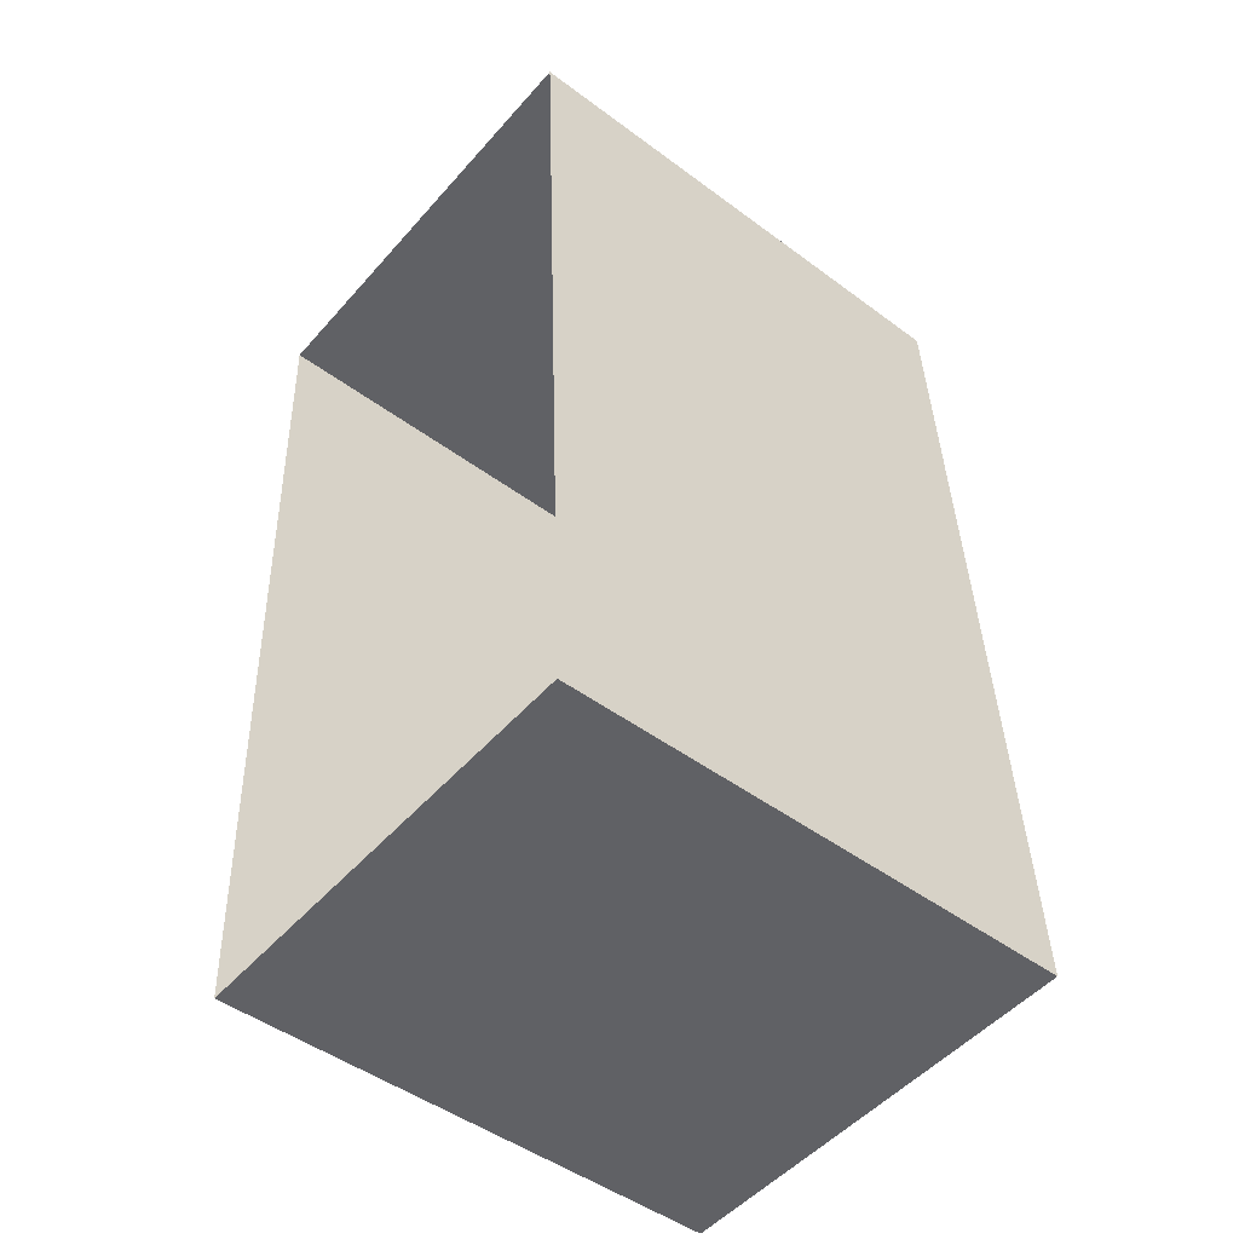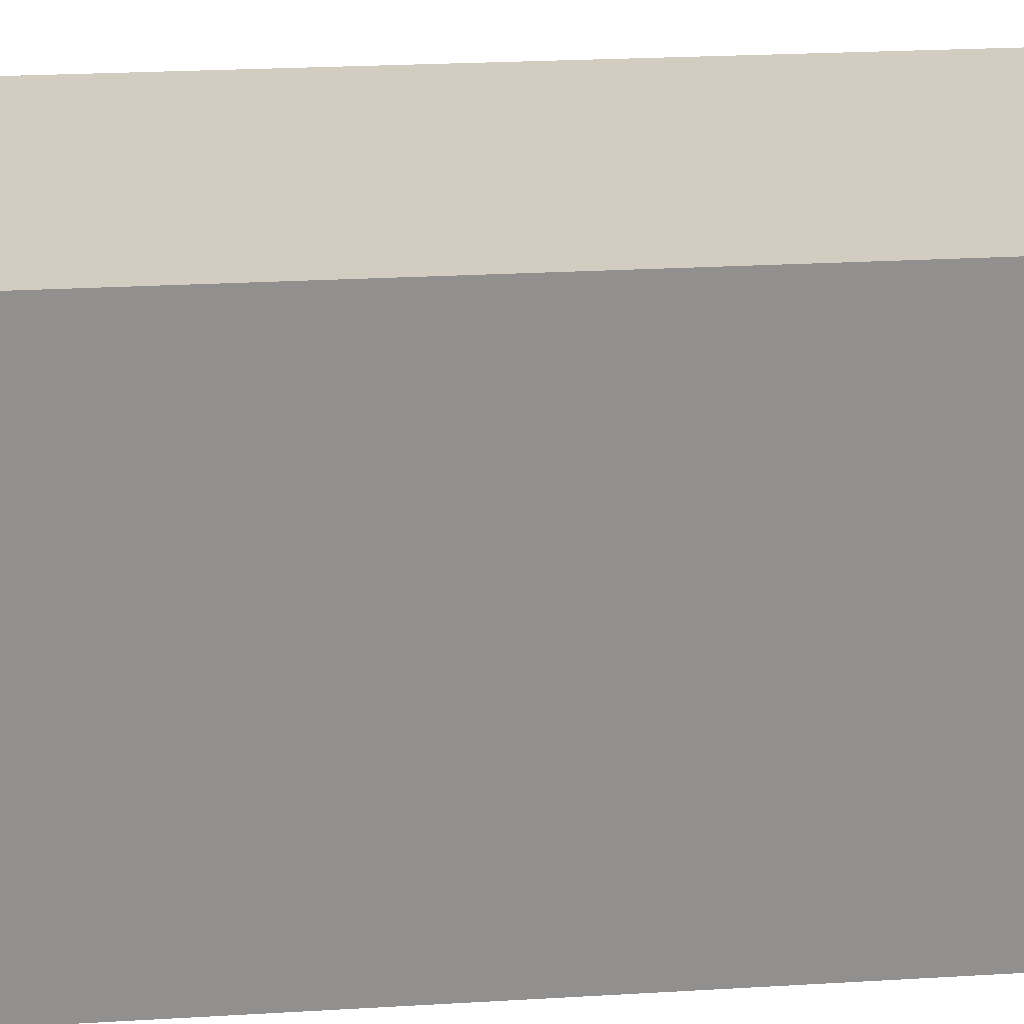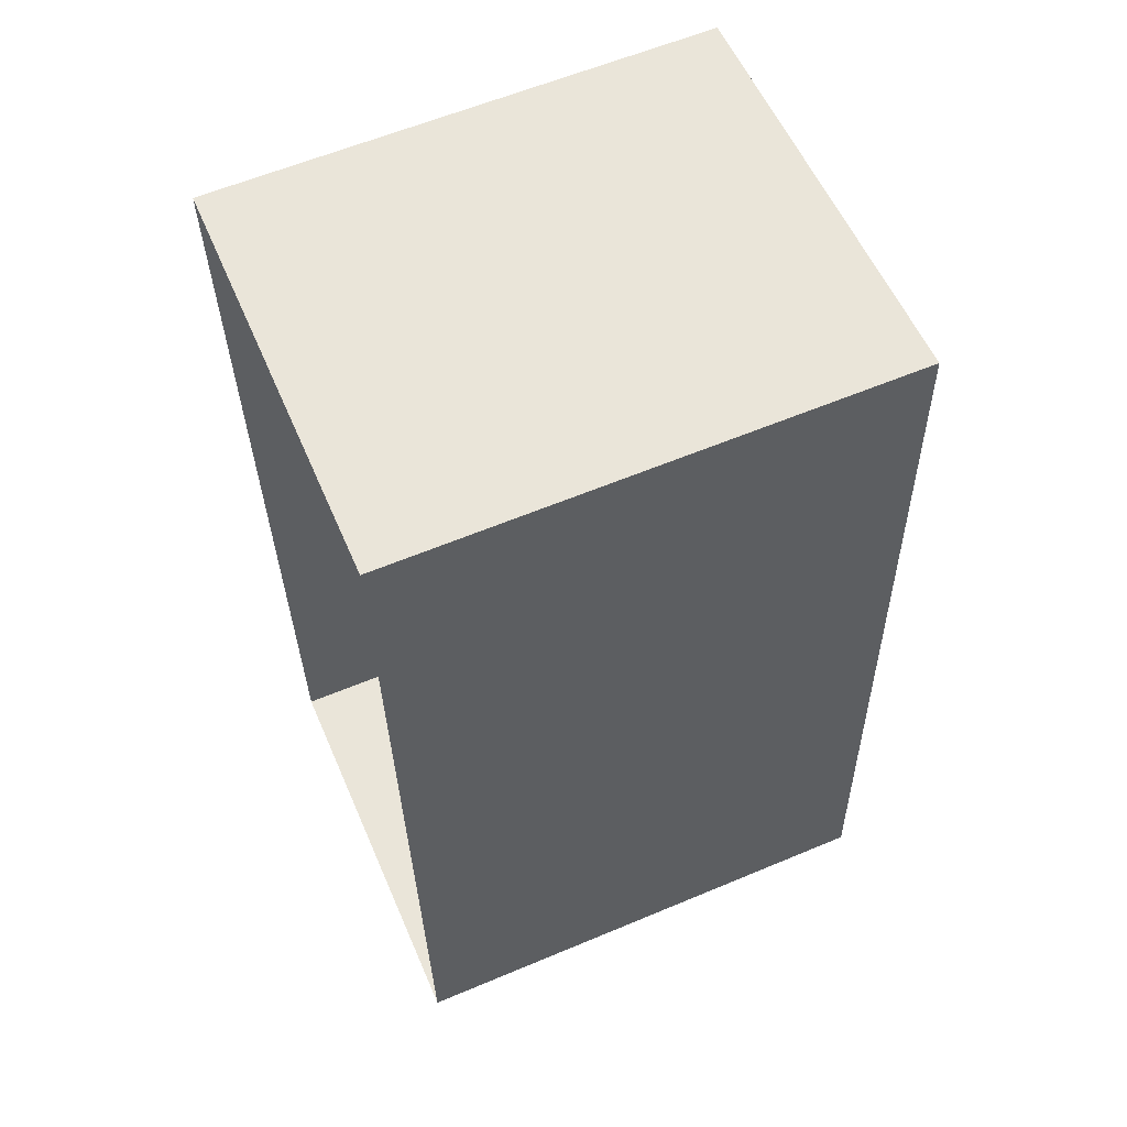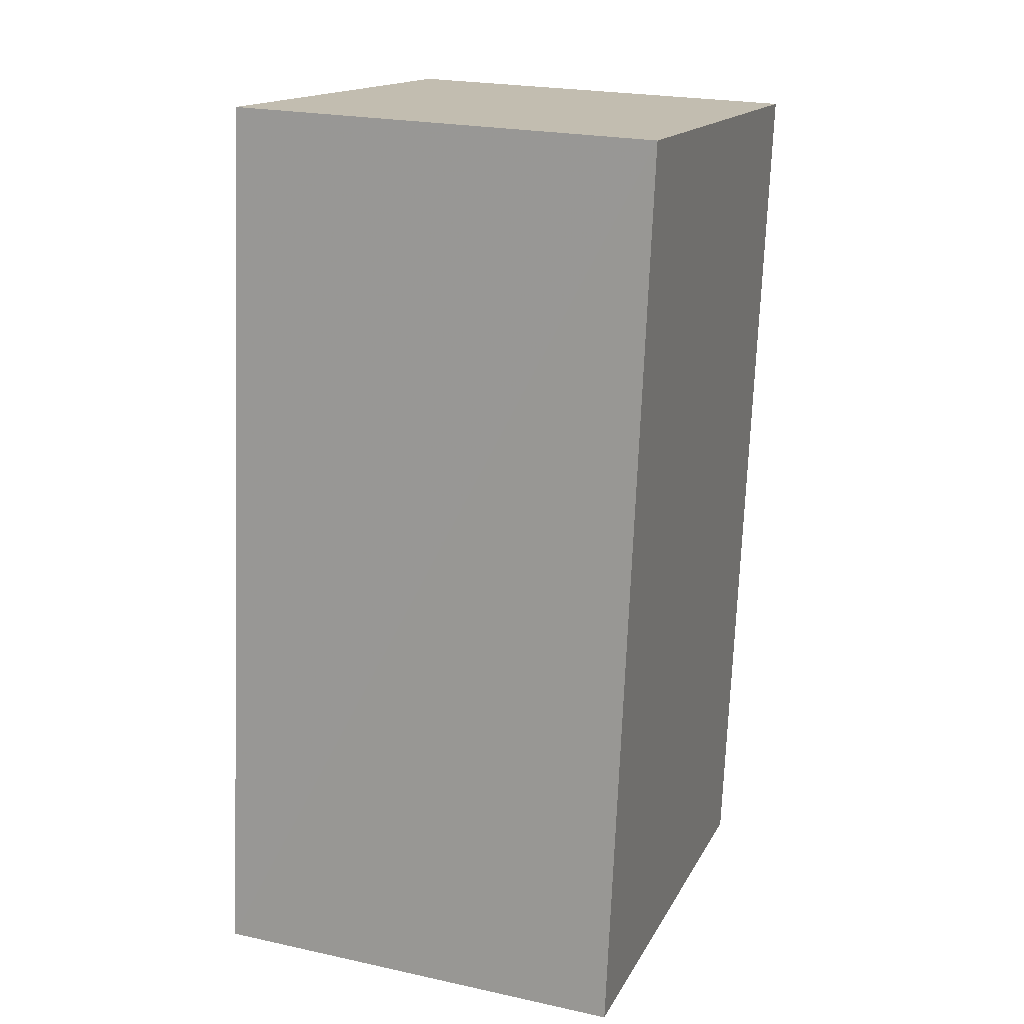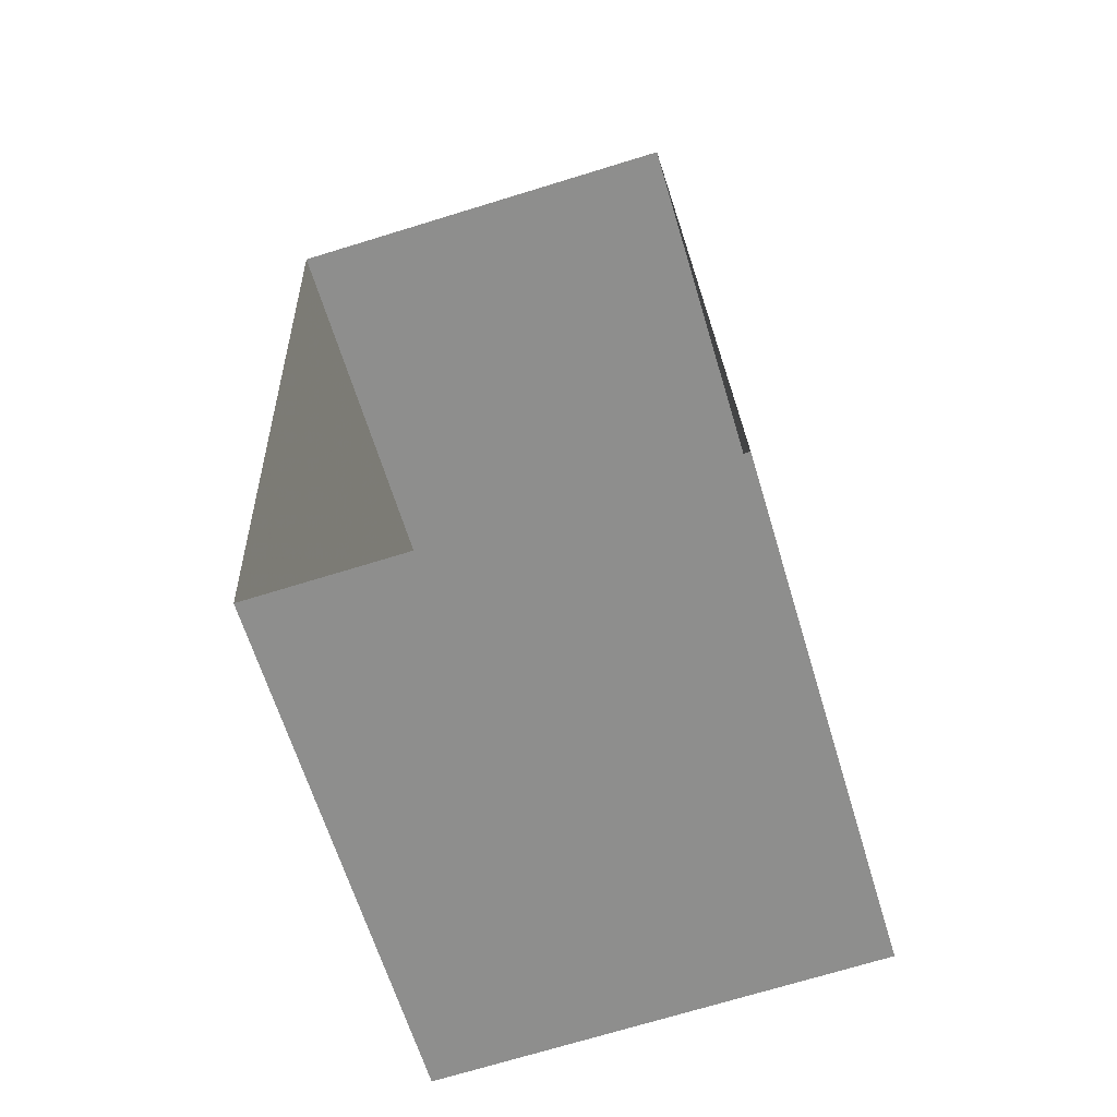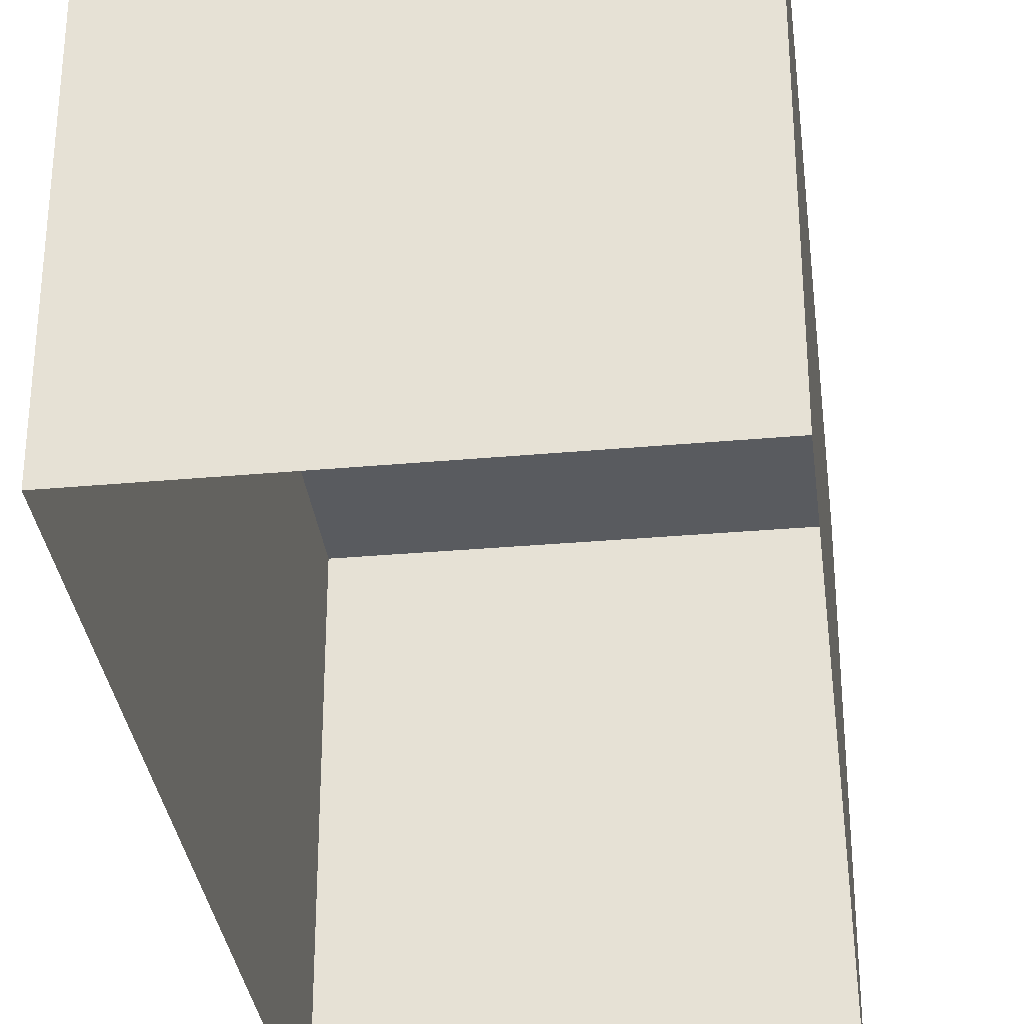
<metadata>
{"format":"obj","ext":"obj","renderer":"f3d","projection":"perspective","resolution":1024,"background":"white","views":[{"elev":-47.9,"azim":-129.8,"up":"+Y"},{"elev":24.6,"azim":81.9,"up":"+Z"},{"elev":59.6,"azim":-112.9,"up":"+Y"},{"elev":15.6,"azim":19.5,"up":"+Y"},{"elev":-63.7,"azim":-163.2,"up":"+Y"},{"elev":-32.4,"azim":4.4,"up":"+Z"}]}
</metadata>
<code>
v -3.729e+05 -1.035e+05 30.93
v -3.729e+05 -1.035e+05 30.93
v -3.729e+05 -1.034e+05 30.93
v -3.729e+05 -1.034e+05 30.93
v -3.729e+05 -1.035e+05 34.53
v -3.729e+05 -1.034e+05 34.53
v -3.729e+05 -1.034e+05 34.53
v -3.729e+05 -1.035e+05 34.53
f 1 2 3
f 4 1 3
f 5 6 7
f 5 8 6
f 5 2 1
f 8 5 1
f 8 1 4
f 6 8 4
f 5 3 2
f 5 7 3
f 7 4 3
f 7 6 4

</code>
